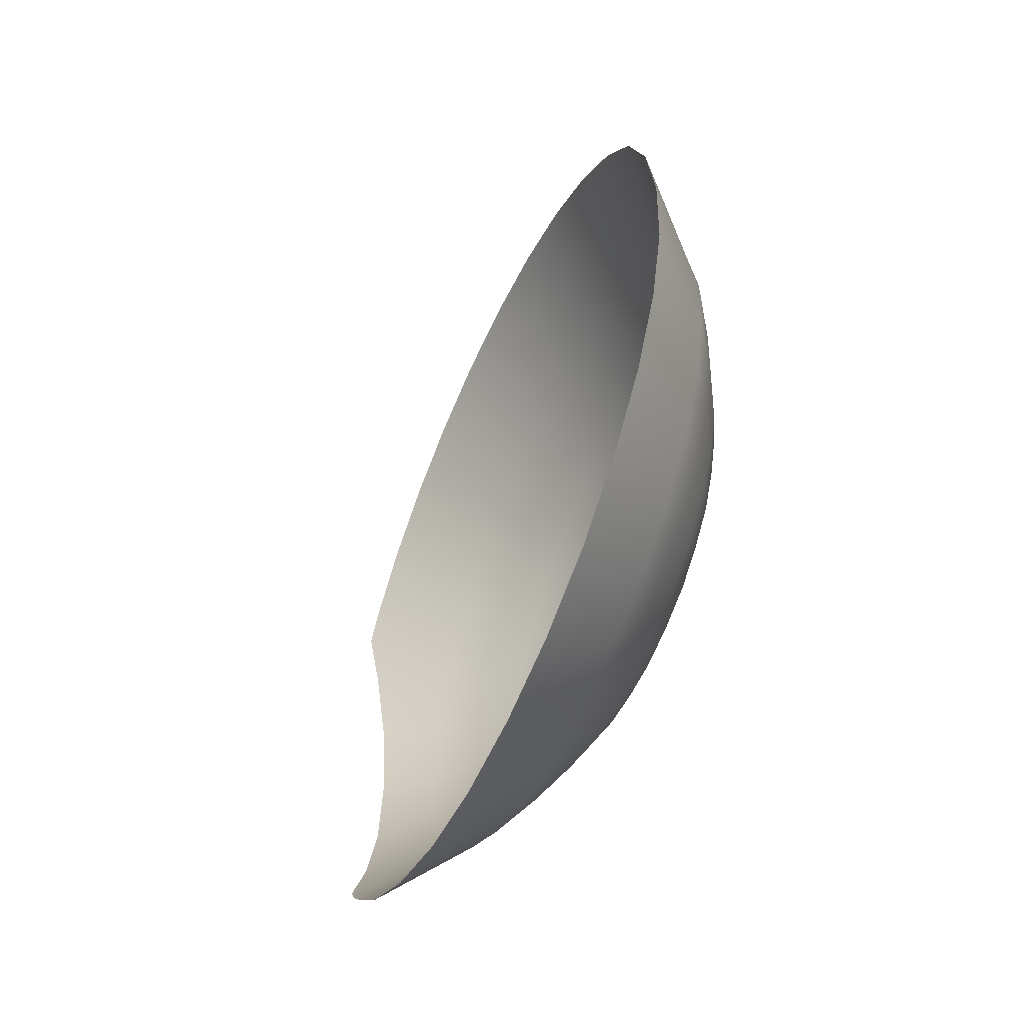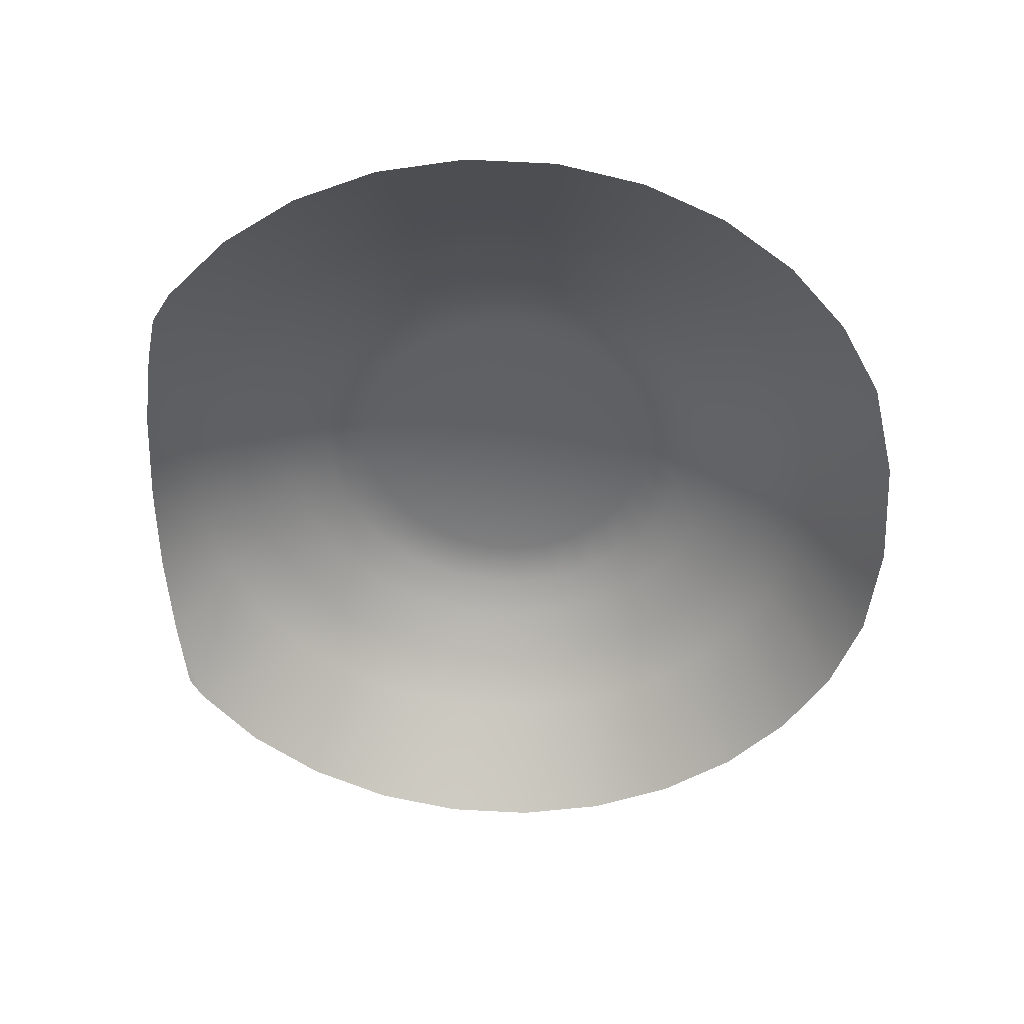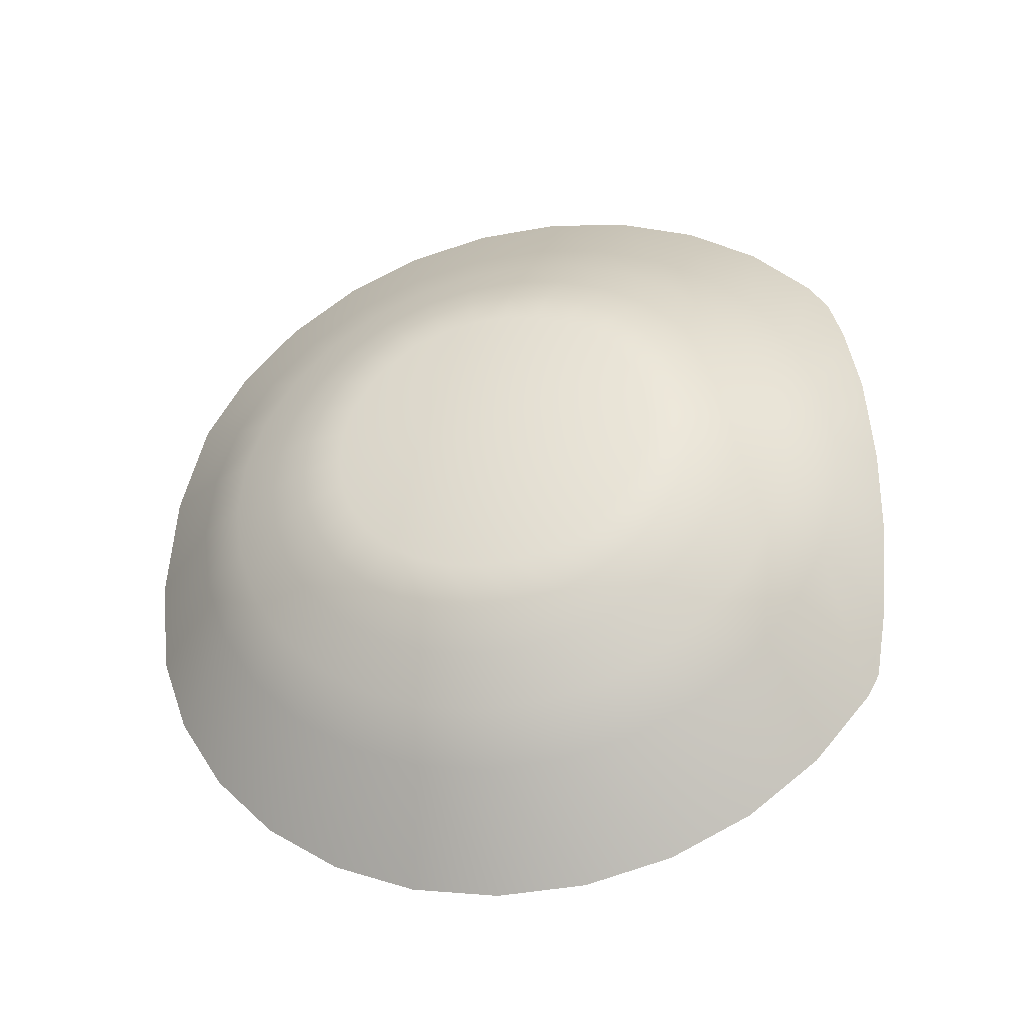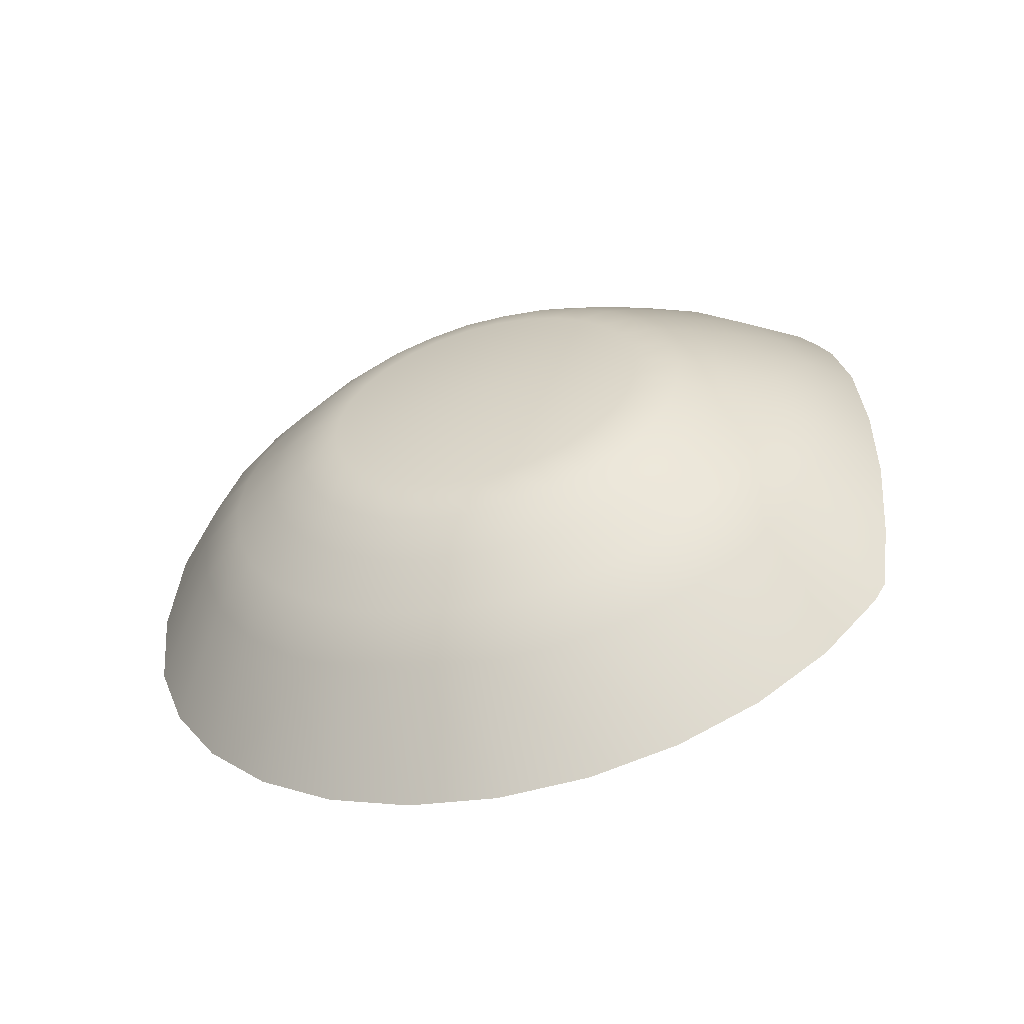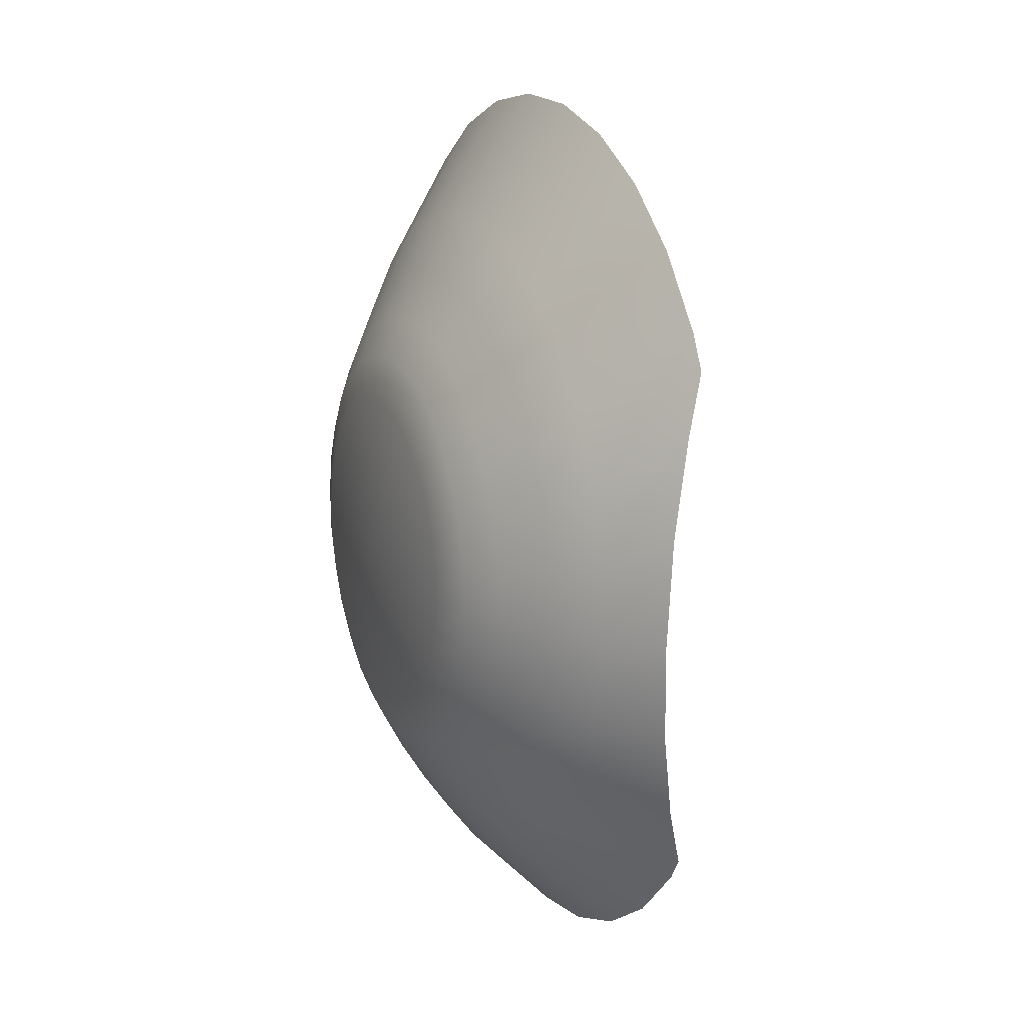
<metadata>
{"format":"obj","ext":"obj","renderer":"f3d","projection":"perspective","resolution":1024,"background":"white","views":[{"elev":-62.6,"azim":-150.9,"up":"+Y"},{"elev":37.1,"azim":145.7,"up":"+Y"},{"elev":-35.2,"azim":-24.5,"up":"+Y"},{"elev":-56.0,"azim":-21.5,"up":"+Y"},{"elev":20.6,"azim":30.2,"up":"+Y"}]}
</metadata>
<code>
g Export_meshr_eye_mesh
v -0.1664 0.3811 0.2148
v -0.1608 0.4089 0.2182
v -0.1591 0.3893 0.2486
v -0.1638 0.3707 0.2458
v -0.1681 0.3499 0.2143
v -0.1552 0.3827 0.2628
v -0.1654 0.3514 0.2455
v -0.1659 0.3222 0.2168
v -0.1592 0.3671 0.2608
v -0.1503 0.3778 0.2766
v -0.1536 0.3648 0.2749
v -0.1605 0.3515 0.2608
v -0.1547 0.3516 0.2748
v -0.1636 0.3321 0.2476
v -0.1599 0.2999 0.2222
v -0.159 0.3355 0.2624
v -0.1534 0.3382 0.2762
v -0.1587 0.3139 0.252
v -0.1503 0.2798 0.2302
v -0.1547 0.3198 0.2661
v -0.1499 0.3251 0.2793
v -0.1508 0.2974 0.2585
v -0.1374 0.2627 0.2404
v -0.1479 0.3056 0.2717
v -0.1442 0.3133 0.284
v -0.1402 0.2835 0.2669
v -0.1219 0.2494 0.2524
v -0.1389 0.2936 0.2789
v -0.1367 0.3033 0.2899
v -0.1276 0.2726 0.2767
v -0.1045 0.2405 0.2658
v -0.128 0.2842 0.2873
v -0.1276 0.2955 0.297
v -0.1133 0.2652 0.2876
v -0.08581 0.2363 0.2798
v -0.1157 0.2779 0.2967
v -0.1174 0.2902 0.3048
v -0.09802 0.2618 0.2991
v -0.06677 0.2371 0.2939
v -0.1026 0.275 0.3065
v -0.1064 0.2878 0.313
v -0.08244 0.2624 0.3107
v -0.04818 0.2427 0.3074
v -0.08918 0.2755 0.3165
v -0.09526 0.2882 0.3213
v -0.06723 0.2671 0.3218
v -0.03085 0.253 0.3199
v -0.0761 0.2795 0.326
v -0.08437 0.2915 0.3292
v -0.05305 0.2755 0.3319
v -0.01553 0.2676 0.3306
v -0.06393 0.2868 0.3348
v -0.07422 0.2976 0.3365
v -0.04051 0.2874 0.3407
v -0.002901 0.2857 0.3393
v -0.05318 0.297 0.3424
v -0.06525 0.3061 0.3429
v -0.03018 0.3022 0.3478
v -0.04434 0.3098 0.3485
v -0.05786 0.3167 0.3479
v -0.02249 0.3193 0.3528
v -0.03779 0.3245 0.3528
v -0.05238 0.329 0.3515
v -4.519e-08 0.3094 0.3471
v -4.468e-08 0.2921 0.3412
v -4.521e-08 0.3328 0.3515
v -0.01779 0.3379 0.3556
v -4.532e-08 0.3585 0.3523
v -0.03381 0.3405 0.3552
v -0.04904 0.3423 0.3535
v -0.01627 0.3573 0.3559
v -4.613e-08 0.3867 0.3495
v -0.03261 0.3562 0.3555
v -0.048 0.3556 0.3538
v -0.01802 0.3765 0.3538
v -4.463e-08 0.4114 0.343
v -0.03364 0.3715 0.3536
v -0.04894 0.3685 0.3522
v -0.02295 0.3947 0.3494
v -0.03772 0.3873 0.3498
v -0.05234 0.3817 0.3491
v -0.004044 0.4357 0.3334
v -4.377e-08 0.4272 0.3367
v -0.03084 0.4112 0.3429
v -0.01689 0.4527 0.3232
v -0.0444 0.4016 0.3441
v -0.05792 0.3937 0.3443
v -0.04135 0.4252 0.3345
v -0.03238 0.4661 0.3111
v -0.05338 0.4138 0.3369
v -0.06542 0.4038 0.3383
v -0.05402 0.4361 0.3247
v -0.04983 0.475 0.2978
v -0.06428 0.4233 0.3283
v -0.07451 0.4117 0.3312
v -0.06831 0.4434 0.3138
v -0.06848 0.4792 0.2838
v -0.07661 0.4297 0.3189
v -0.08479 0.417 0.3233
v -0.08358 0.4468 0.3023
v -0.08752 0.4784 0.2697
v -0.08982 0.4327 0.3089
v -0.0958 0.4195 0.315
v -0.09916 0.4462 0.2908
v -0.1061 0.4728 0.2561
v -0.1033 0.4322 0.2989
v -0.1071 0.4191 0.3067
v -0.1144 0.4416 0.2796
v -0.1234 0.4624 0.2437
v -0.1165 0.4281 0.2893
v -0.118 0.4157 0.2987
v -0.1286 0.4331 0.2695
v -0.1388 0.4479 0.2329
v -0.1288 0.4208 0.2806
v -0.1283 0.4096 0.2914
v -0.1411 0.4212 0.2606
v -0.1514 0.4298 0.2243
v -0.1396 0.4104 0.273
v -0.1373 0.4009 0.2851
v -0.1515 0.4064 0.2536
v -0.1608 0.4089 0.2182
v -0.1591 0.3893 0.2486
v -0.1486 0.3975 0.267
v -0.1448 0.3902 0.28
v -0.1552 0.3827 0.2628
v -0.1503 0.3778 0.2766
v -0.1536 0.3648 0.2749
v -0.1503 0.3778 0.2766
v -0.1455 0.3741 0.2872
v -0.1486 0.3631 0.2855
v -0.1547 0.3516 0.2748
v -0.1492 0.3518 0.2856
v -0.1534 0.3382 0.2762
v -0.1484 0.3405 0.2866
v -0.1499 0.3251 0.2793
v -0.1452 0.3296 0.2895
v -0.1442 0.3133 0.284
v -0.1407 0.3196 0.2932
v -0.1367 0.3033 0.2899
v -0.1342 0.3114 0.2983
v -0.1276 0.2955 0.297
v -0.1267 0.3047 0.3041
v -0.1174 0.2902 0.3048
v -0.1181 0.3006 0.3107
v -0.1064 0.2878 0.313
v -0.109 0.2982 0.3175
v -0.09526 0.2882 0.3213
v -0.09964 0.2989 0.3245
v -0.08437 0.2915 0.3292
v -0.09044 0.3014 0.3312
v -0.07422 0.2976 0.3365
v -0.08208 0.3067 0.3372
v -0.06525 0.3061 0.3429
v -0.07438 0.3136 0.3426
v -0.05786 0.3167 0.3479
v -0.06842 0.3226 0.3467
v -0.05238 0.329 0.3515
v -0.06355 0.3328 0.3499
v -0.04904 0.3423 0.3535
v -0.06101 0.344 0.3513
v -0.048 0.3556 0.3538
v -0.05984 0.3553 0.3517
v -0.04894 0.3685 0.3522
v -0.061 0.3664 0.3503
v -0.05234 0.3817 0.3491
v -0.06361 0.3775 0.3478
v -0.05792 0.3937 0.3443
v -0.06856 0.3873 0.3437
v -0.06542 0.4038 0.3383
v -0.07463 0.396 0.3388
v -0.07451 0.4117 0.3312
v -0.08242 0.4023 0.3328
v -0.08479 0.417 0.3233
v -0.09089 0.407 0.3263
v -0.0958 0.4195 0.315
v -0.1002 0.4088 0.3193
v -0.1071 0.4191 0.3067
v -0.1096 0.4087 0.3123
v -0.118 0.4157 0.2987
v -0.1187 0.4056 0.3057
v -0.1283 0.4096 0.2914
v -0.1273 0.4008 0.2995
v -0.1373 0.4009 0.2851
v -0.1347 0.3933 0.2944
v -0.1448 0.3902 0.28
v -0.1411 0.3846 0.29
v -0.1503 0.3778 0.2766
v -0.1455 0.3741 0.2872
v -0.1085 0.3539 0.3232
v -0.1242 0.3149 0.31
v -0.1302 0.3201 0.3053
v -0.1486 0.3631 0.2855
v -0.1455 0.3741 0.2872
v -0.1391 0.3702 0.2967
v -0.1414 0.3614 0.2954
v -0.1085 0.3539 0.3232
v -0.1492 0.3518 0.2856
v -0.1421 0.3522 0.2952
v -0.1085 0.3539 0.3232
v -0.1484 0.3405 0.2866
v -0.1413 0.3431 0.2962
v -0.1085 0.3539 0.3232
v -0.1452 0.3296 0.2895
v -0.1389 0.3345 0.2983
v -0.1085 0.3539 0.3232
v -0.1407 0.3196 0.2932
v -0.1352 0.3267 0.3014
v -0.1085 0.3539 0.3232
v -0.1342 0.3114 0.2983
v -0.1302 0.3201 0.3053
v -0.1085 0.3539 0.3232
v -0.1267 0.3047 0.3041
v -0.1242 0.3149 0.31
v -0.1181 0.3006 0.3107
v -0.1175 0.3115 0.3152
v -0.1085 0.3539 0.3232
v -0.109 0.2982 0.3175
v -0.1102 0.3098 0.3206
v -0.1085 0.3539 0.3232
v -0.09964 0.2989 0.3245
v -0.1029 0.3101 0.326
v -0.1085 0.3539 0.3232
v -0.09044 0.3014 0.3312
v -0.09565 0.3123 0.3313
v -0.1085 0.3539 0.3232
v -0.08208 0.3067 0.3372
v -0.08894 0.3163 0.3361
v -0.1085 0.3539 0.3232
v -0.07438 0.3136 0.3426
v -0.08301 0.322 0.3403
v -0.1085 0.3539 0.3232
v -0.06842 0.3226 0.3467
v -0.07812 0.329 0.3436
v -0.1085 0.3539 0.3232
v -0.06355 0.3328 0.3499
v -0.07448 0.3371 0.346
v -0.1085 0.3539 0.3232
v -0.06101 0.344 0.3513
v -0.07225 0.3459 0.3473
v -0.1085 0.3539 0.3232
v -0.05984 0.3553 0.3517
v -0.07154 0.355 0.3475
v -0.1085 0.3539 0.3232
v -0.061 0.3664 0.3503
v -0.07236 0.3641 0.3465
v -0.1085 0.3539 0.3232
v -0.06361 0.3775 0.3478
v -0.0747 0.3727 0.3444
v -0.1085 0.3539 0.3232
v -0.06856 0.3873 0.3437
v -0.07843 0.3805 0.3413
v -0.1085 0.3539 0.3232
v -0.07463 0.396 0.3388
v -0.08341 0.3872 0.3373
v -0.1085 0.3539 0.3232
v -0.08242 0.4023 0.3328
v -0.08941 0.3923 0.3327
v -0.1085 0.3539 0.3232
v -0.09089 0.407 0.3263
v -0.09617 0.3958 0.3275
v -0.1085 0.3539 0.3232
v -0.1002 0.4088 0.3193
v -0.1034 0.3974 0.3221
v -0.1085 0.3539 0.3232
v -0.1096 0.4087 0.3123
v -0.1108 0.3971 0.3166
v -0.1085 0.3539 0.3232
v -0.1187 0.4056 0.3057
v -0.118 0.3949 0.3114
v -0.1085 0.3539 0.3232
v -0.1273 0.4008 0.2995
v -0.1247 0.3909 0.3066
v -0.1085 0.3539 0.3232
v -0.1347 0.3933 0.2944
v -0.1306 0.3853 0.3024
v -0.1085 0.3539 0.3232
v -0.1411 0.3846 0.29
v -0.1355 0.3783 0.299
v -0.1085 0.3539 0.3232
v -0.1455 0.3741 0.2872
v -0.1391 0.3702 0.2967
v -0.1085 0.3539 0.3232
g Export_meshr_eye_mesh_0
f 3 2 1
f 4 3 1
f 4 1 5
f 6 3 4
f 7 4 5
f 7 5 8
f 9 6 4
f 9 4 7
f 10 6 9
f 11 10 9
f 11 9 12
f 12 9 7
f 13 11 12
f 14 7 8
f 12 7 14
f 14 8 15
f 13 12 16
f 16 12 14
f 17 13 16
f 18 14 15
f 16 14 18
f 18 15 19
f 17 16 20
f 20 16 18
f 21 17 20
f 22 18 19
f 20 18 22
f 22 19 23
f 21 20 24
f 24 20 22
f 25 21 24
f 26 22 23
f 24 22 26
f 26 23 27
f 25 24 28
f 28 24 26
f 29 25 28
f 30 26 27
f 28 26 30
f 30 27 31
f 29 28 32
f 32 28 30
f 33 29 32
f 34 30 31
f 32 30 34
f 34 31 35
f 33 32 36
f 36 32 34
f 37 33 36
f 38 34 35
f 36 34 38
f 38 35 39
f 37 36 40
f 40 36 38
f 41 37 40
f 42 38 39
f 40 38 42
f 42 39 43
f 41 40 44
f 44 40 42
f 45 41 44
f 46 42 43
f 44 42 46
f 46 43 47
f 45 44 48
f 48 44 46
f 49 45 48
f 50 46 47
f 48 46 50
f 50 47 51
f 49 48 52
f 52 48 50
f 53 49 52
f 54 50 51
f 52 50 54
f 54 51 55
f 53 52 56
f 56 52 54
f 57 53 56
f 56 54 58
f 58 54 55
f 57 56 59
f 59 56 58
f 60 57 59
f 61 58 55
f 59 58 61
f 60 59 62
f 62 59 61
f 63 60 62
f 64 61 55
f 55 65 64
f 61 64 66
f 67 61 66
f 62 61 67
f 67 66 68
f 63 62 69
f 69 62 67
f 70 63 69
f 71 67 68
f 69 67 71
f 71 68 72
f 70 69 73
f 73 69 71
f 74 70 73
f 75 71 72
f 73 71 75
f 75 72 76
f 74 73 77
f 77 73 75
f 78 74 77
f 79 75 76
f 77 75 79
f 78 77 80
f 80 77 79
f 81 78 80
f 82 79 76
f 76 83 82
f 82 84 79
f 80 79 84
f 84 82 85
f 81 80 86
f 86 80 84
f 87 81 86
f 88 84 85
f 86 84 88
f 88 85 89
f 87 86 90
f 90 86 88
f 91 87 90
f 92 88 89
f 90 88 92
f 92 89 93
f 91 90 94
f 94 90 92
f 95 91 94
f 96 92 93
f 94 92 96
f 96 93 97
f 95 94 98
f 98 94 96
f 99 95 98
f 100 96 97
f 98 96 100
f 100 97 101
f 99 98 102
f 102 98 100
f 103 99 102
f 104 100 101
f 102 100 104
f 104 101 105
f 103 102 106
f 106 102 104
f 107 103 106
f 108 104 105
f 106 104 108
f 108 105 109
f 107 106 110
f 110 106 108
f 111 107 110
f 112 108 109
f 110 108 112
f 112 109 113
f 111 110 114
f 114 110 112
f 115 111 114
f 116 112 113
f 114 112 116
f 116 113 117
f 115 114 118
f 118 114 116
f 119 115 118
f 120 116 117
f 118 116 120
f 120 117 121
f 122 120 121
f 119 118 123
f 123 118 120
f 123 120 122
f 124 119 123
f 125 123 122
f 124 123 125
f 126 124 125
f 129 128 127
f 130 129 127
f 130 127 131
f 132 130 131
f 132 131 133
f 134 132 133
f 134 133 135
f 136 134 135
f 136 135 137
f 138 136 137
f 138 137 139
f 140 138 139
f 140 139 141
f 142 140 141
f 142 141 143
f 144 142 143
f 144 143 145
f 146 144 145
f 146 145 147
f 148 146 147
f 148 147 149
f 150 148 149
f 150 149 151
f 152 150 151
f 152 151 153
f 154 152 153
f 154 153 155
f 156 154 155
f 156 155 157
f 158 156 157
f 158 157 159
f 160 158 159
f 160 159 161
f 162 160 161
f 162 161 163
f 164 162 163
f 164 163 165
f 166 164 165
f 166 165 167
f 168 166 167
f 168 167 169
f 170 168 169
f 170 169 171
f 172 170 171
f 172 171 173
f 174 172 173
f 174 173 175
f 176 174 175
f 176 175 177
f 178 176 177
f 178 177 179
f 180 178 179
f 180 179 181
f 182 180 181
f 182 181 183
f 184 182 183
f 184 183 185
f 186 184 185
f 186 185 187
f 188 186 187
g Export_meshr_eye_mesh_1
f 191 190 189
f 194 193 192
f 195 194 192
f 194 195 196
f 195 192 197
f 198 195 197
f 199 195 198
f 198 197 200
f 201 198 200
f 198 201 202
f 201 200 203
f 204 201 203
f 205 201 204
f 204 203 206
f 207 204 206
f 204 207 208
f 207 206 209
f 210 207 209
f 211 207 210
f 210 209 212
f 213 210 212
f 213 212 214
f 215 213 214
f 216 213 215
f 215 214 217
f 218 215 217
f 215 218 219
f 218 217 220
f 221 218 220
f 222 218 221
f 221 220 223
f 224 221 223
f 221 224 225
f 224 223 226
f 227 224 226
f 228 224 227
f 227 226 229
f 230 227 229
f 227 230 231
f 230 229 232
f 233 230 232
f 234 230 233
f 233 232 235
f 236 233 235
f 233 236 237
f 236 235 238
f 239 236 238
f 240 236 239
f 239 238 241
f 242 239 241
f 239 242 243
f 242 241 244
f 245 242 244
f 246 242 245
f 245 244 247
f 248 245 247
f 245 248 249
f 248 247 250
f 251 248 250
f 252 248 251
f 251 250 253
f 254 251 253
f 251 254 255
f 254 253 256
f 257 254 256
f 258 254 257
f 257 256 259
f 260 257 259
f 257 260 261
f 260 259 262
f 263 260 262
f 264 260 263
f 263 262 265
f 266 263 265
f 263 266 267
f 266 265 268
f 269 266 268
f 270 266 269
f 269 268 271
f 272 269 271
f 269 272 273
f 272 271 274
f 275 272 274
f 276 272 275
f 275 274 277
f 278 275 277
f 275 278 279
f 278 277 280
f 281 278 280
f 282 278 281

</code>
